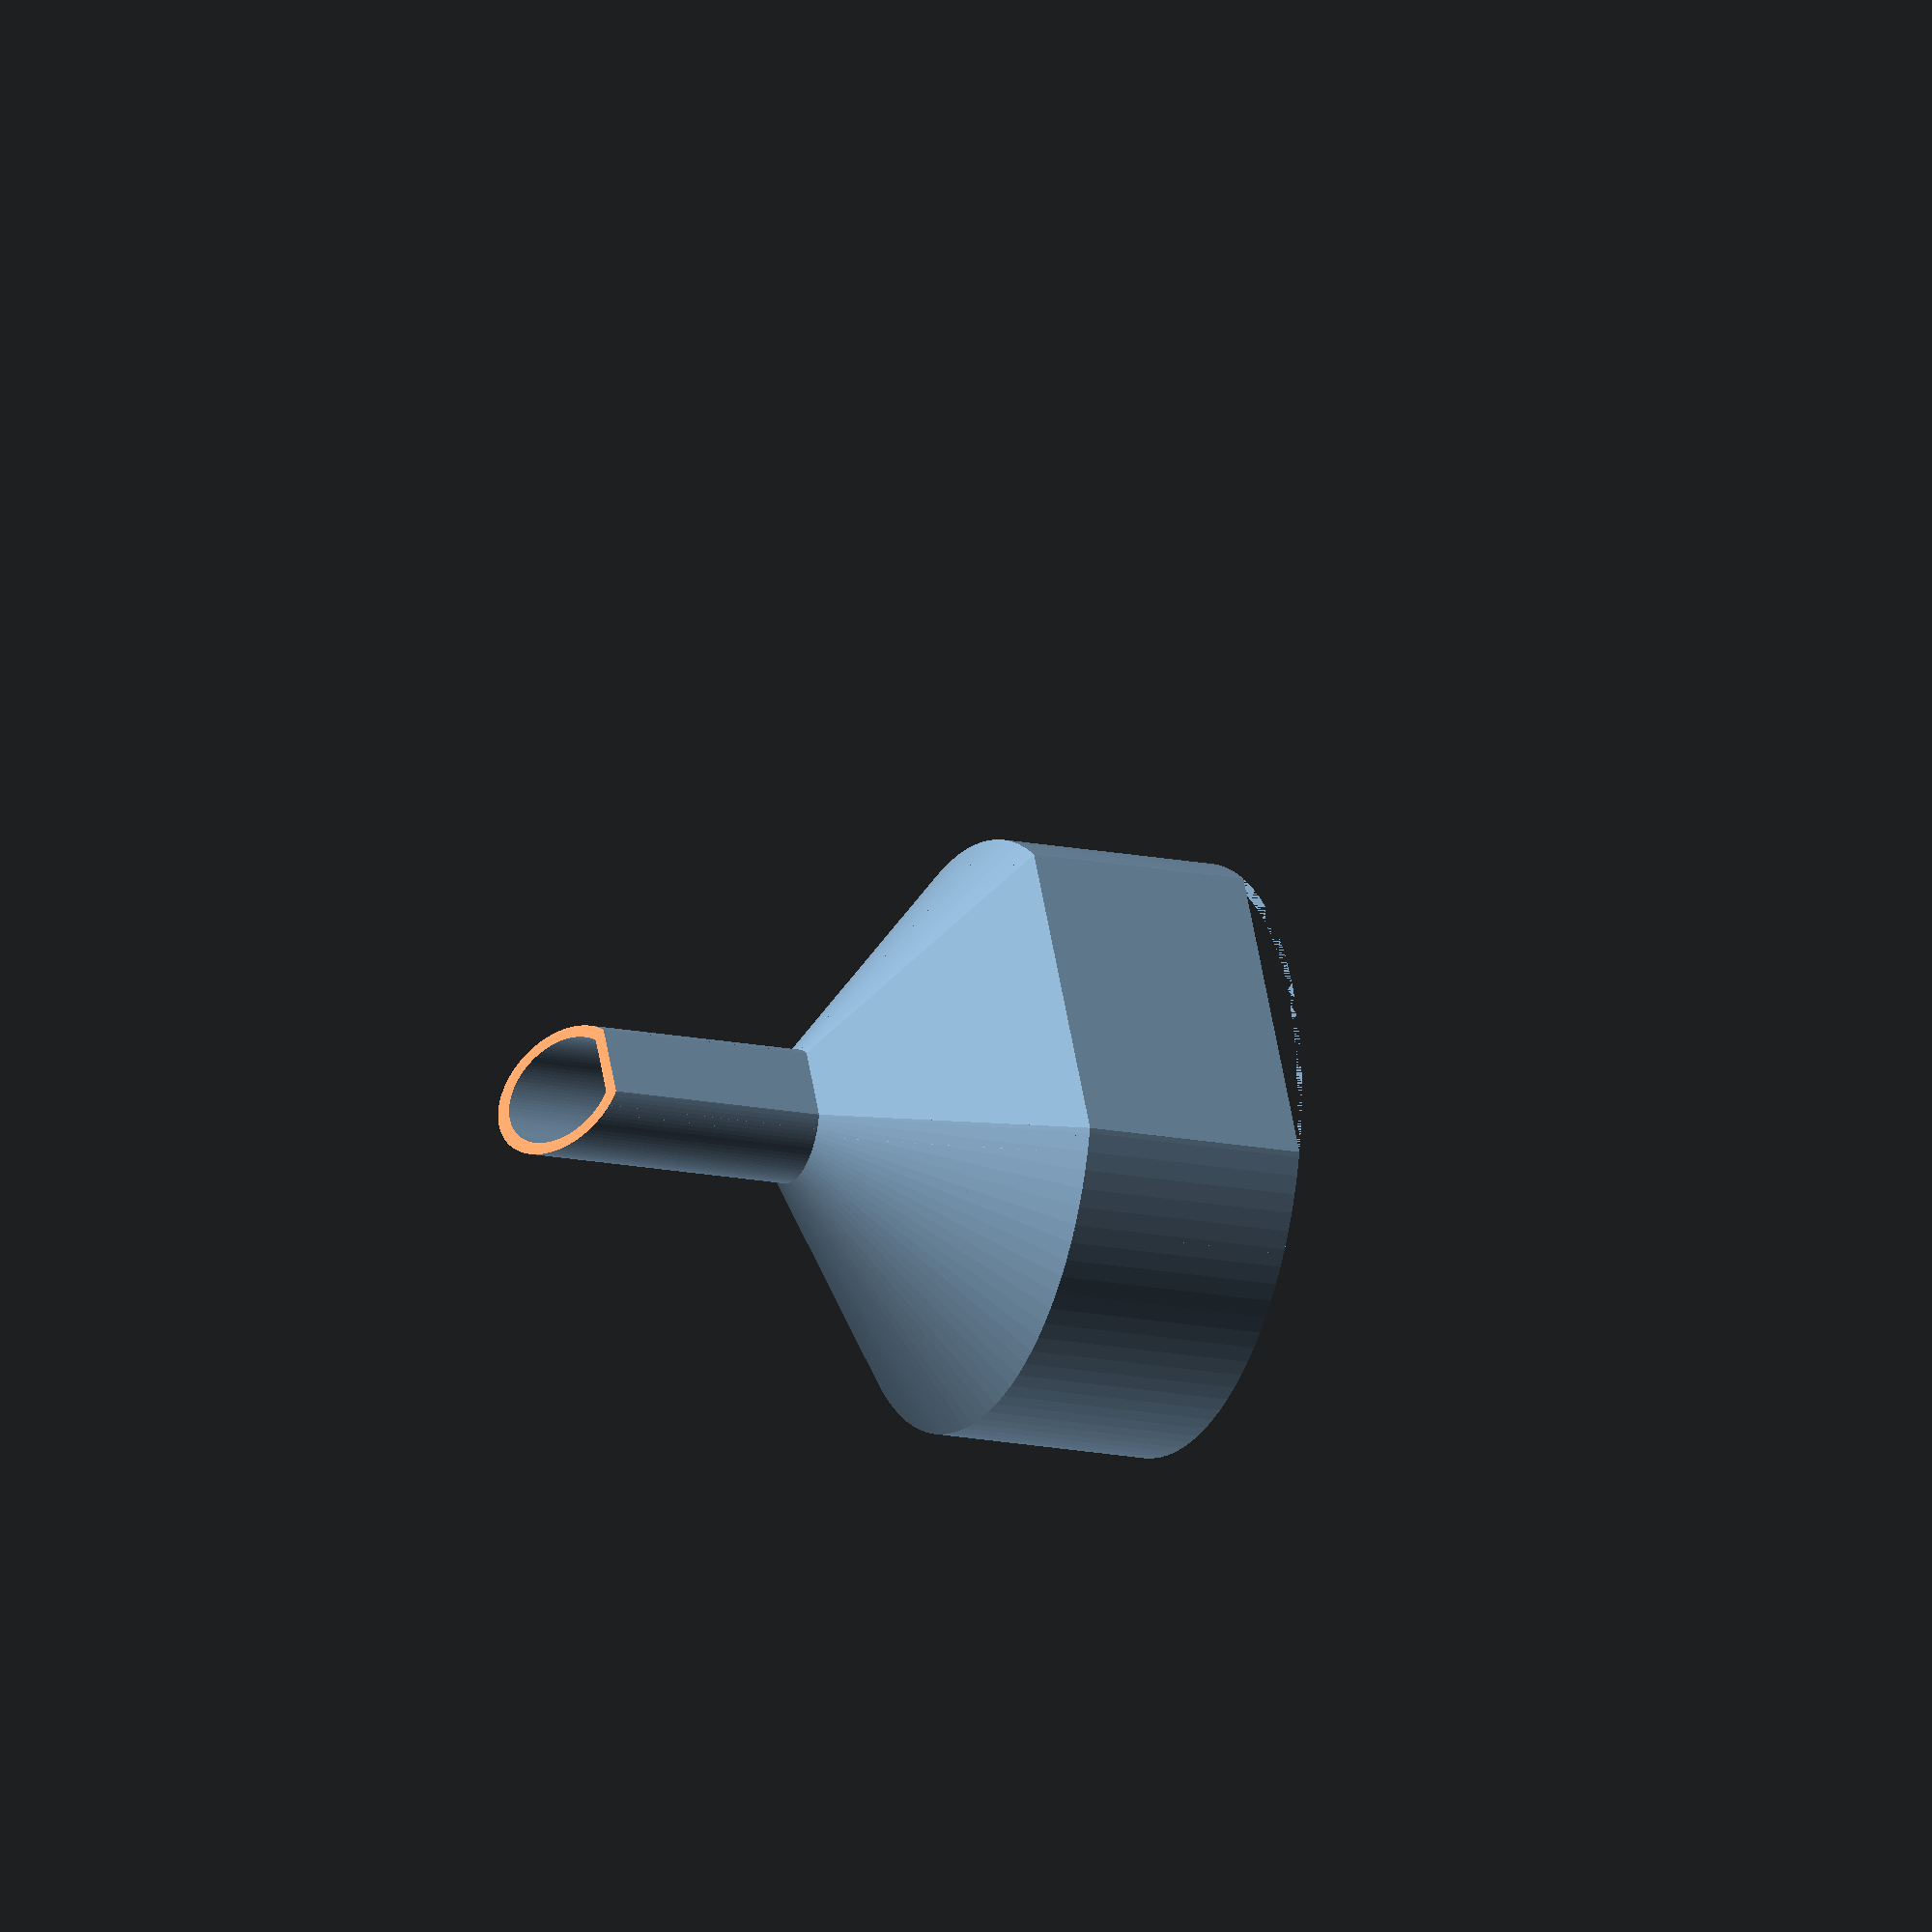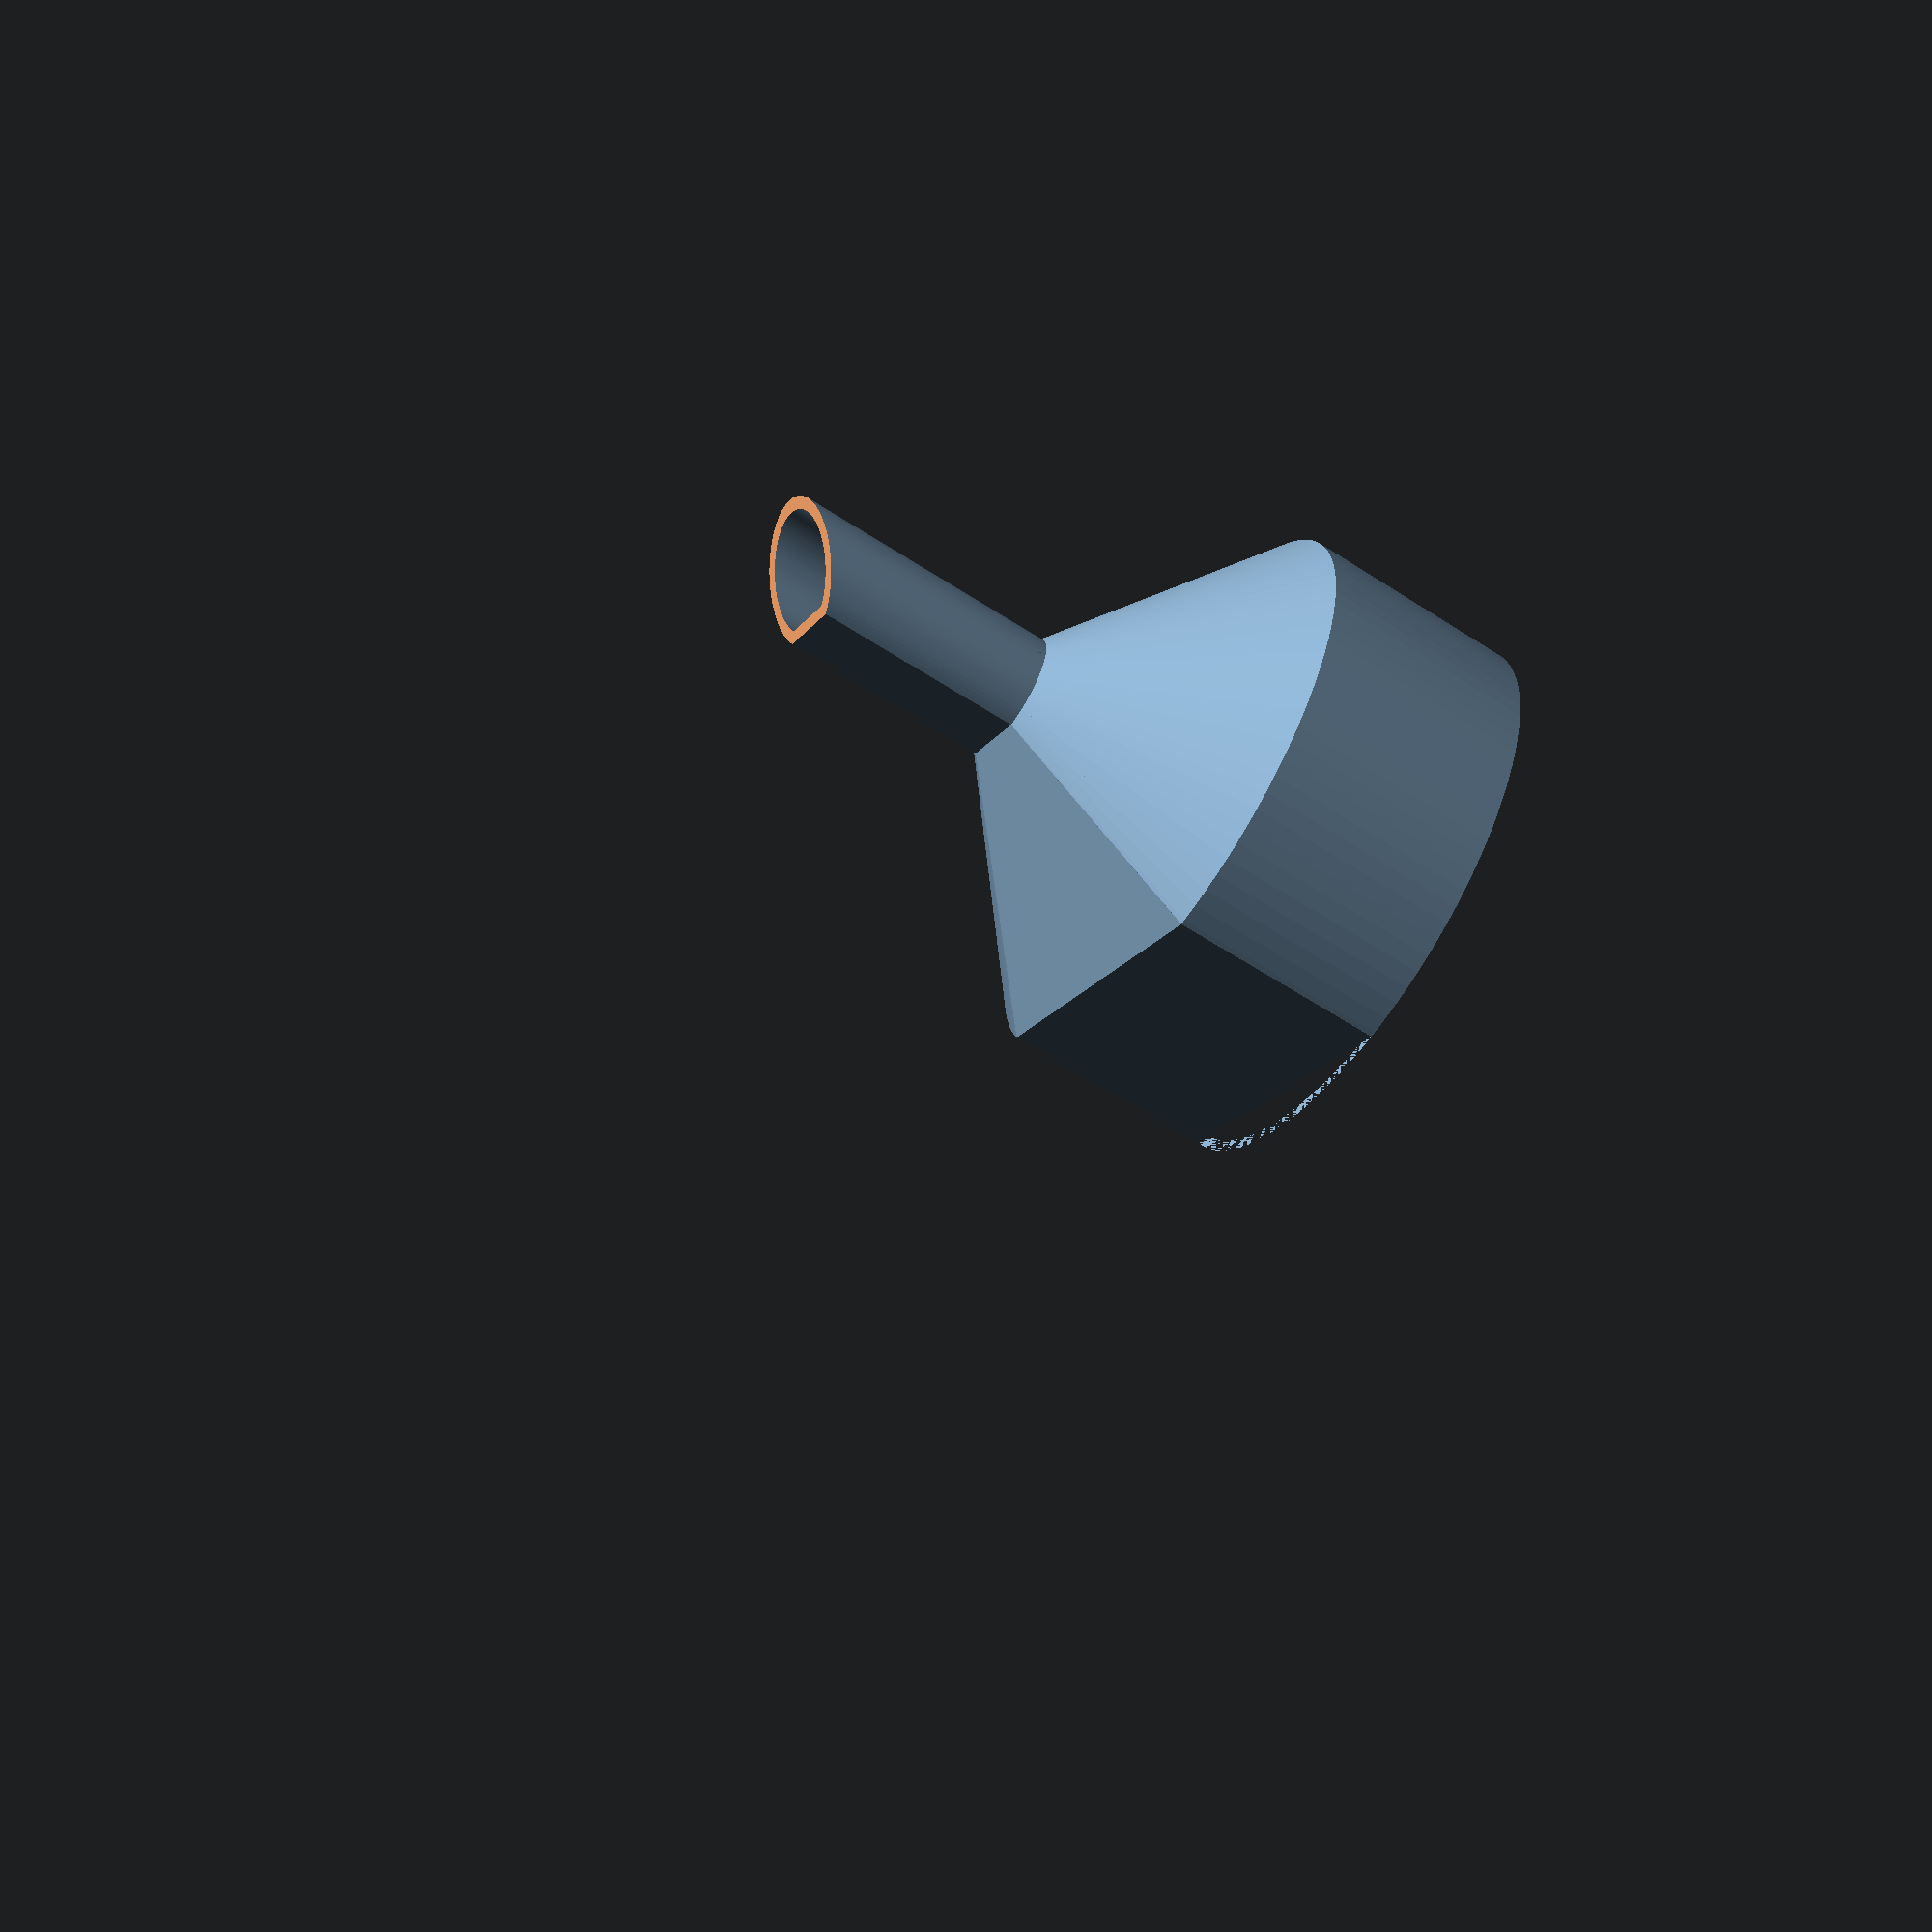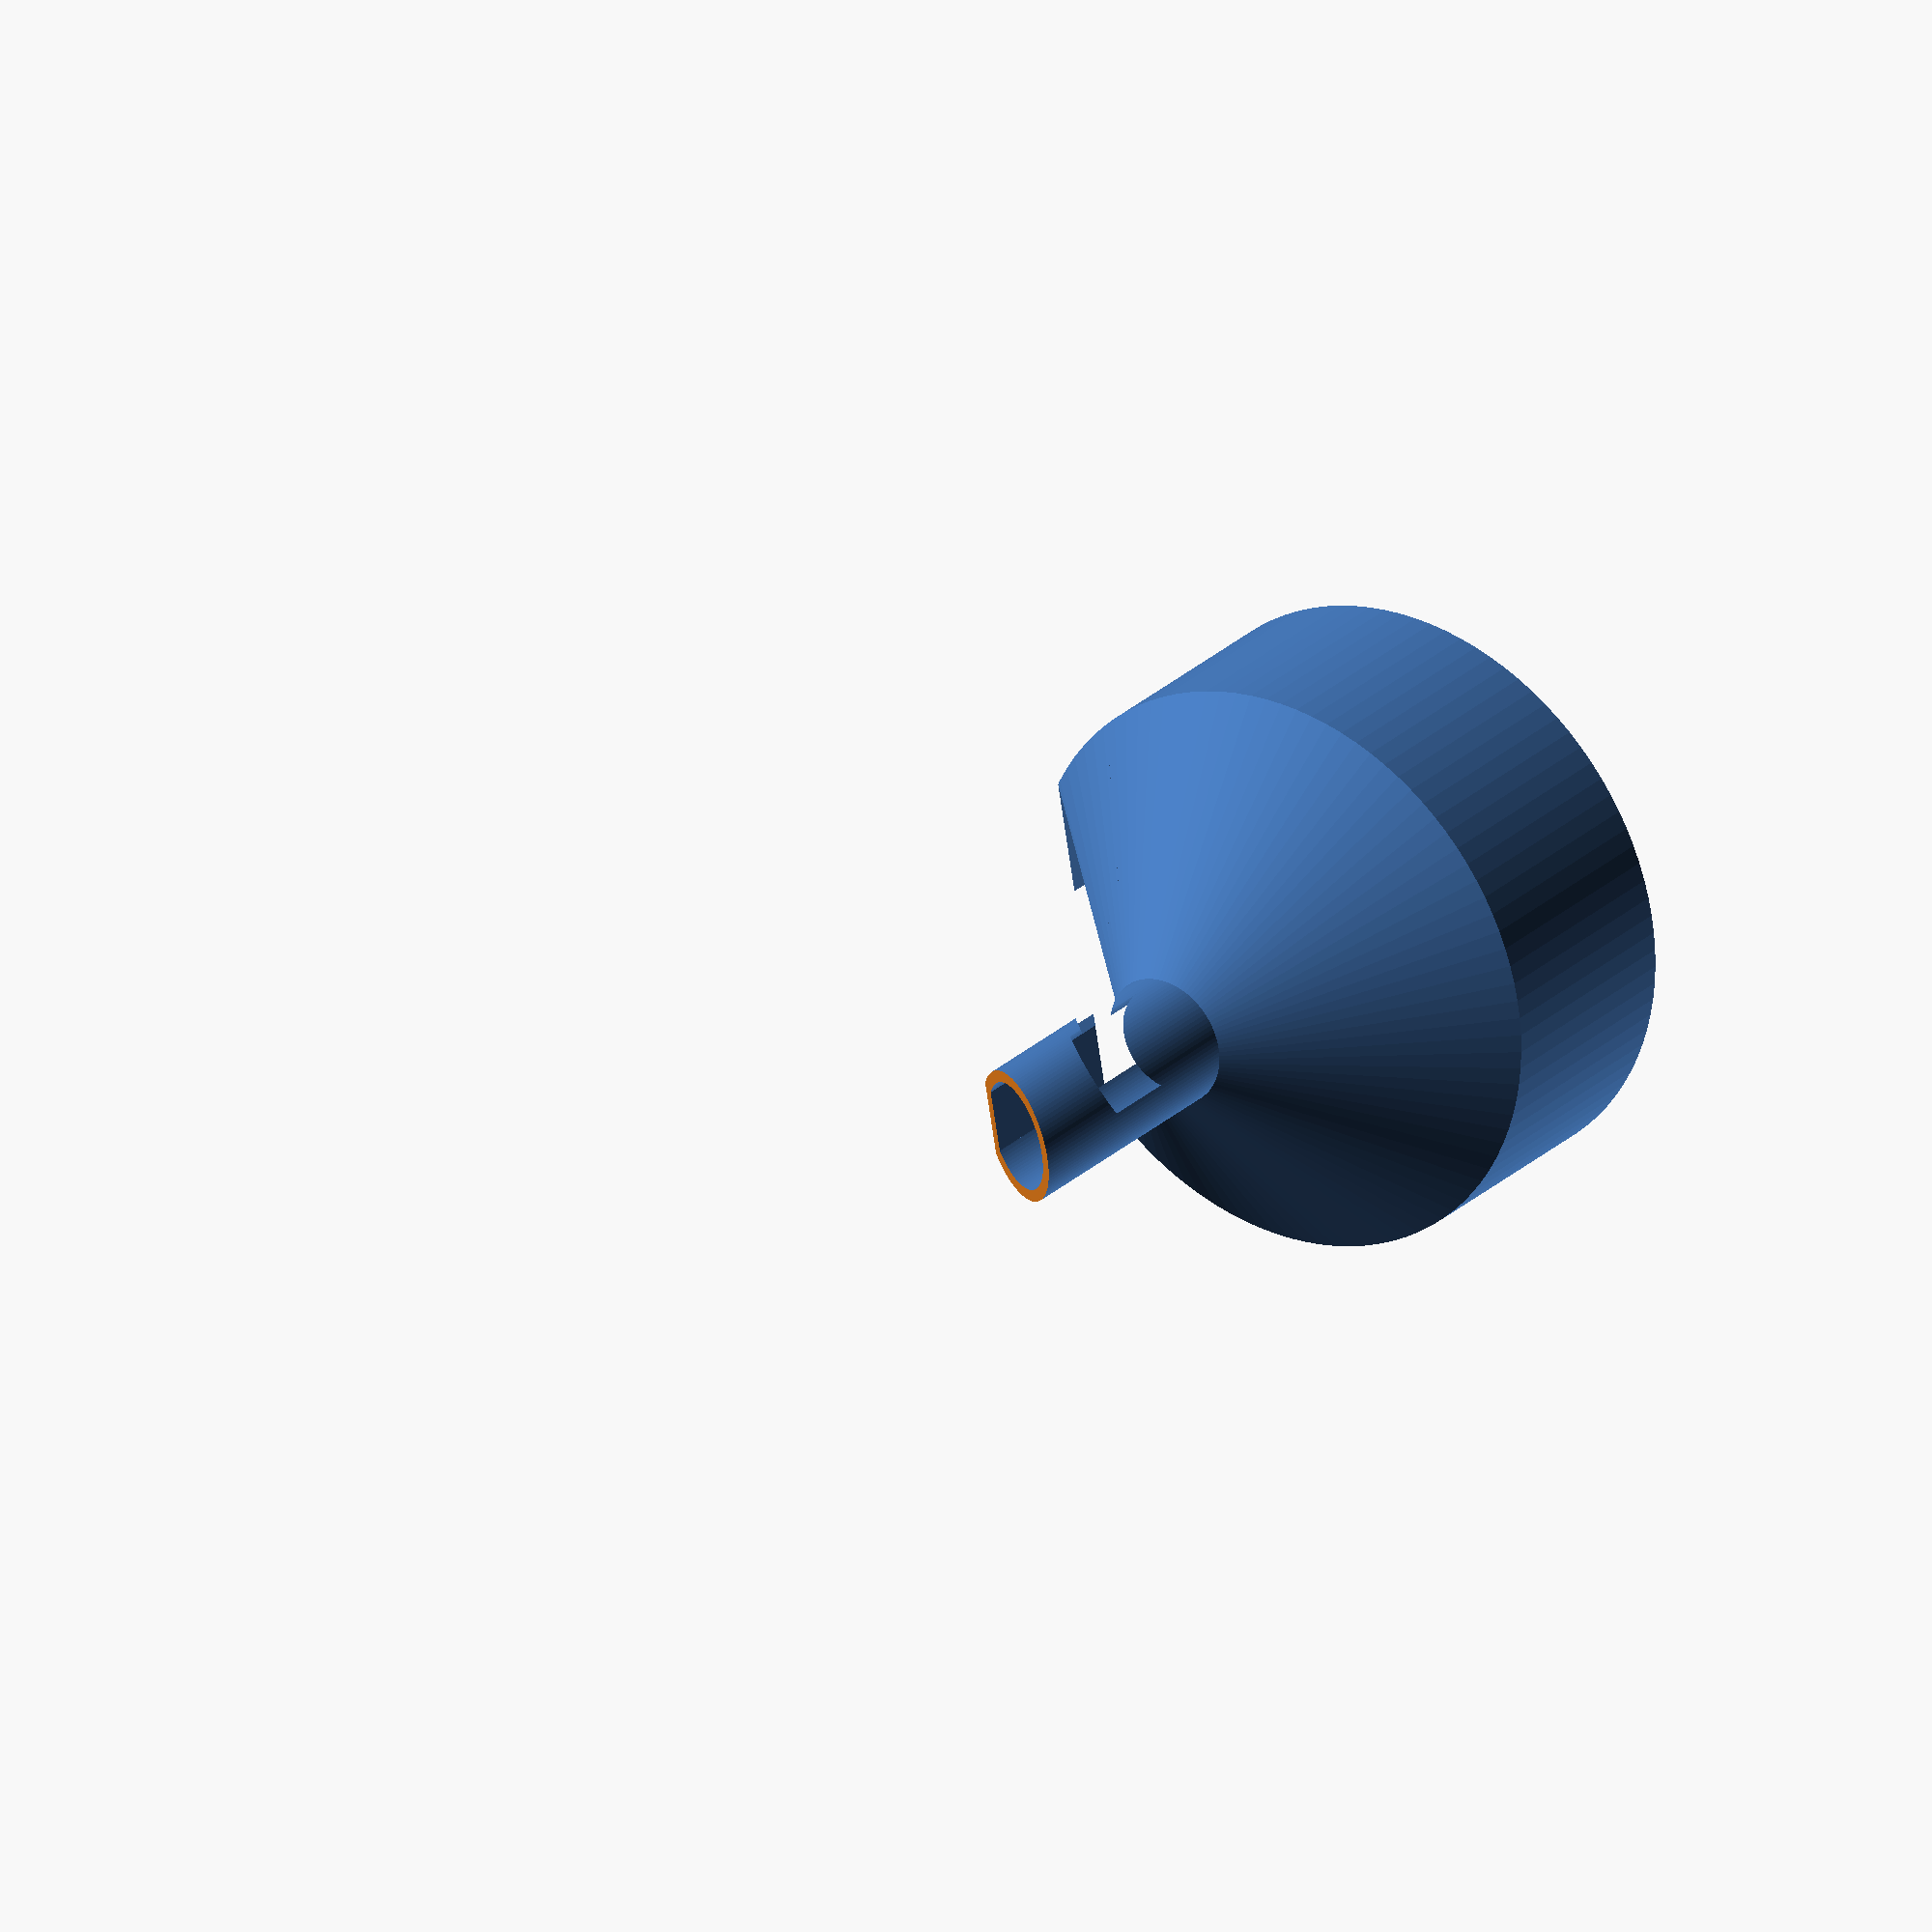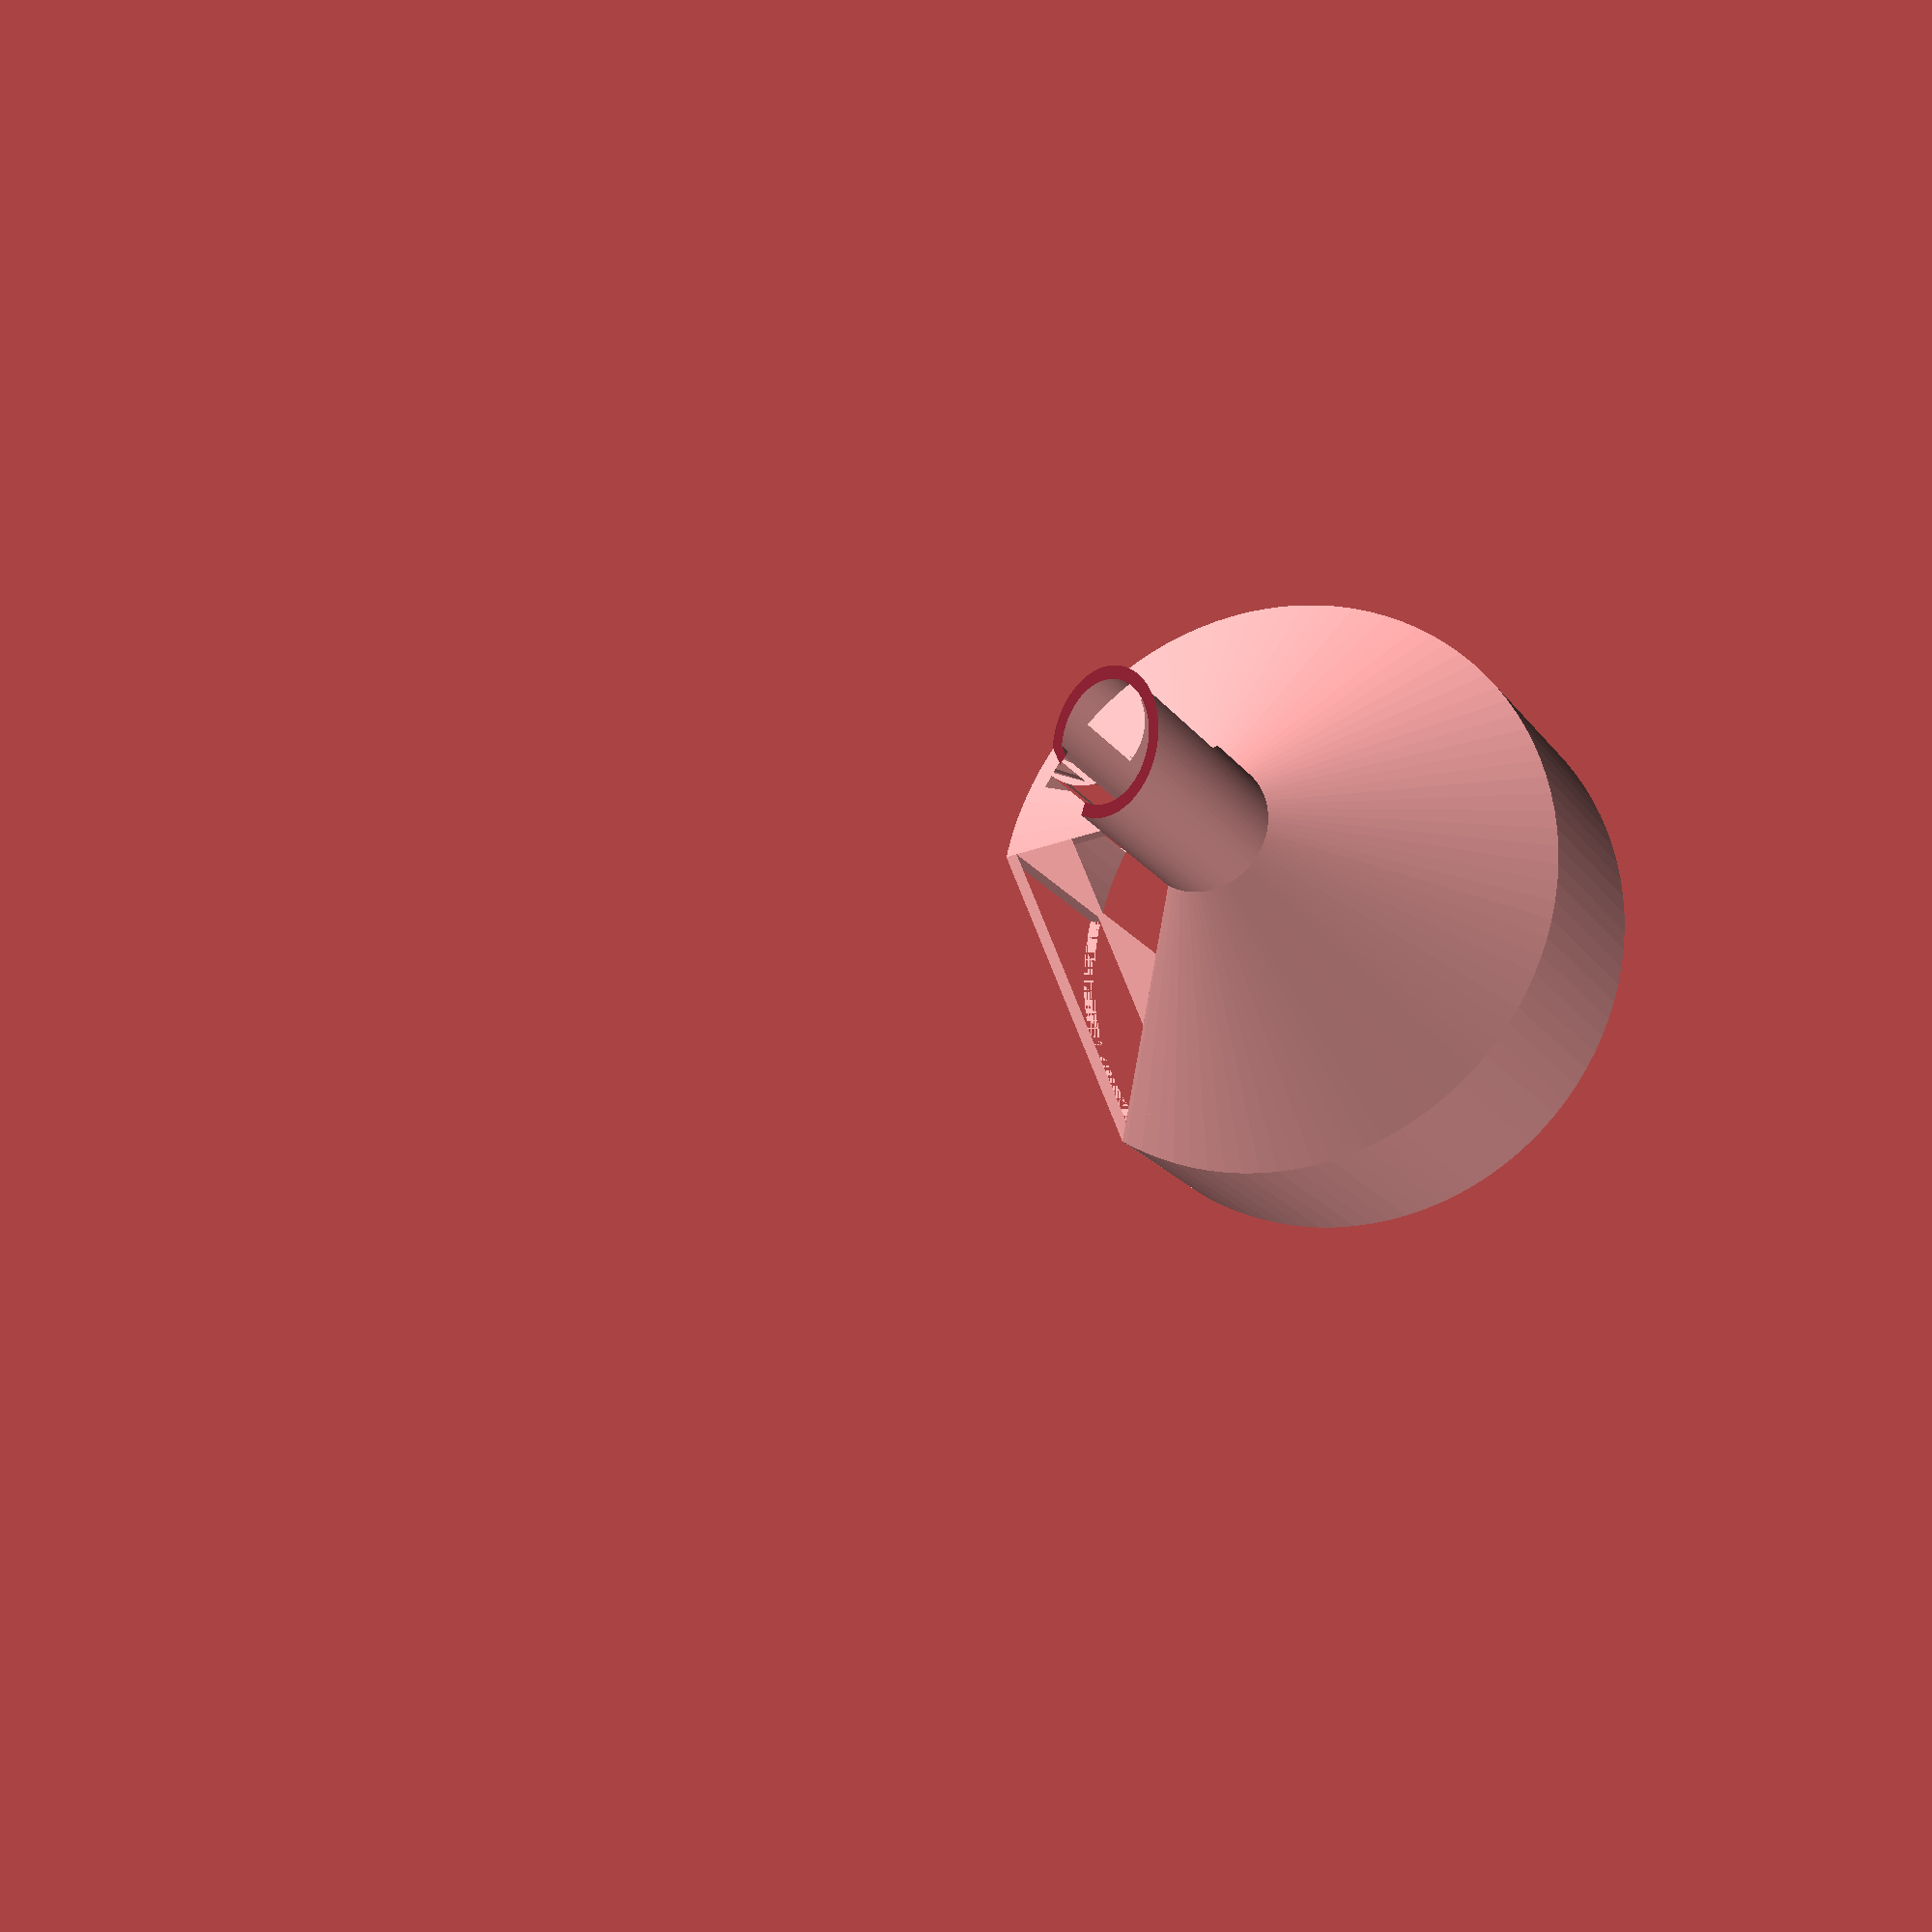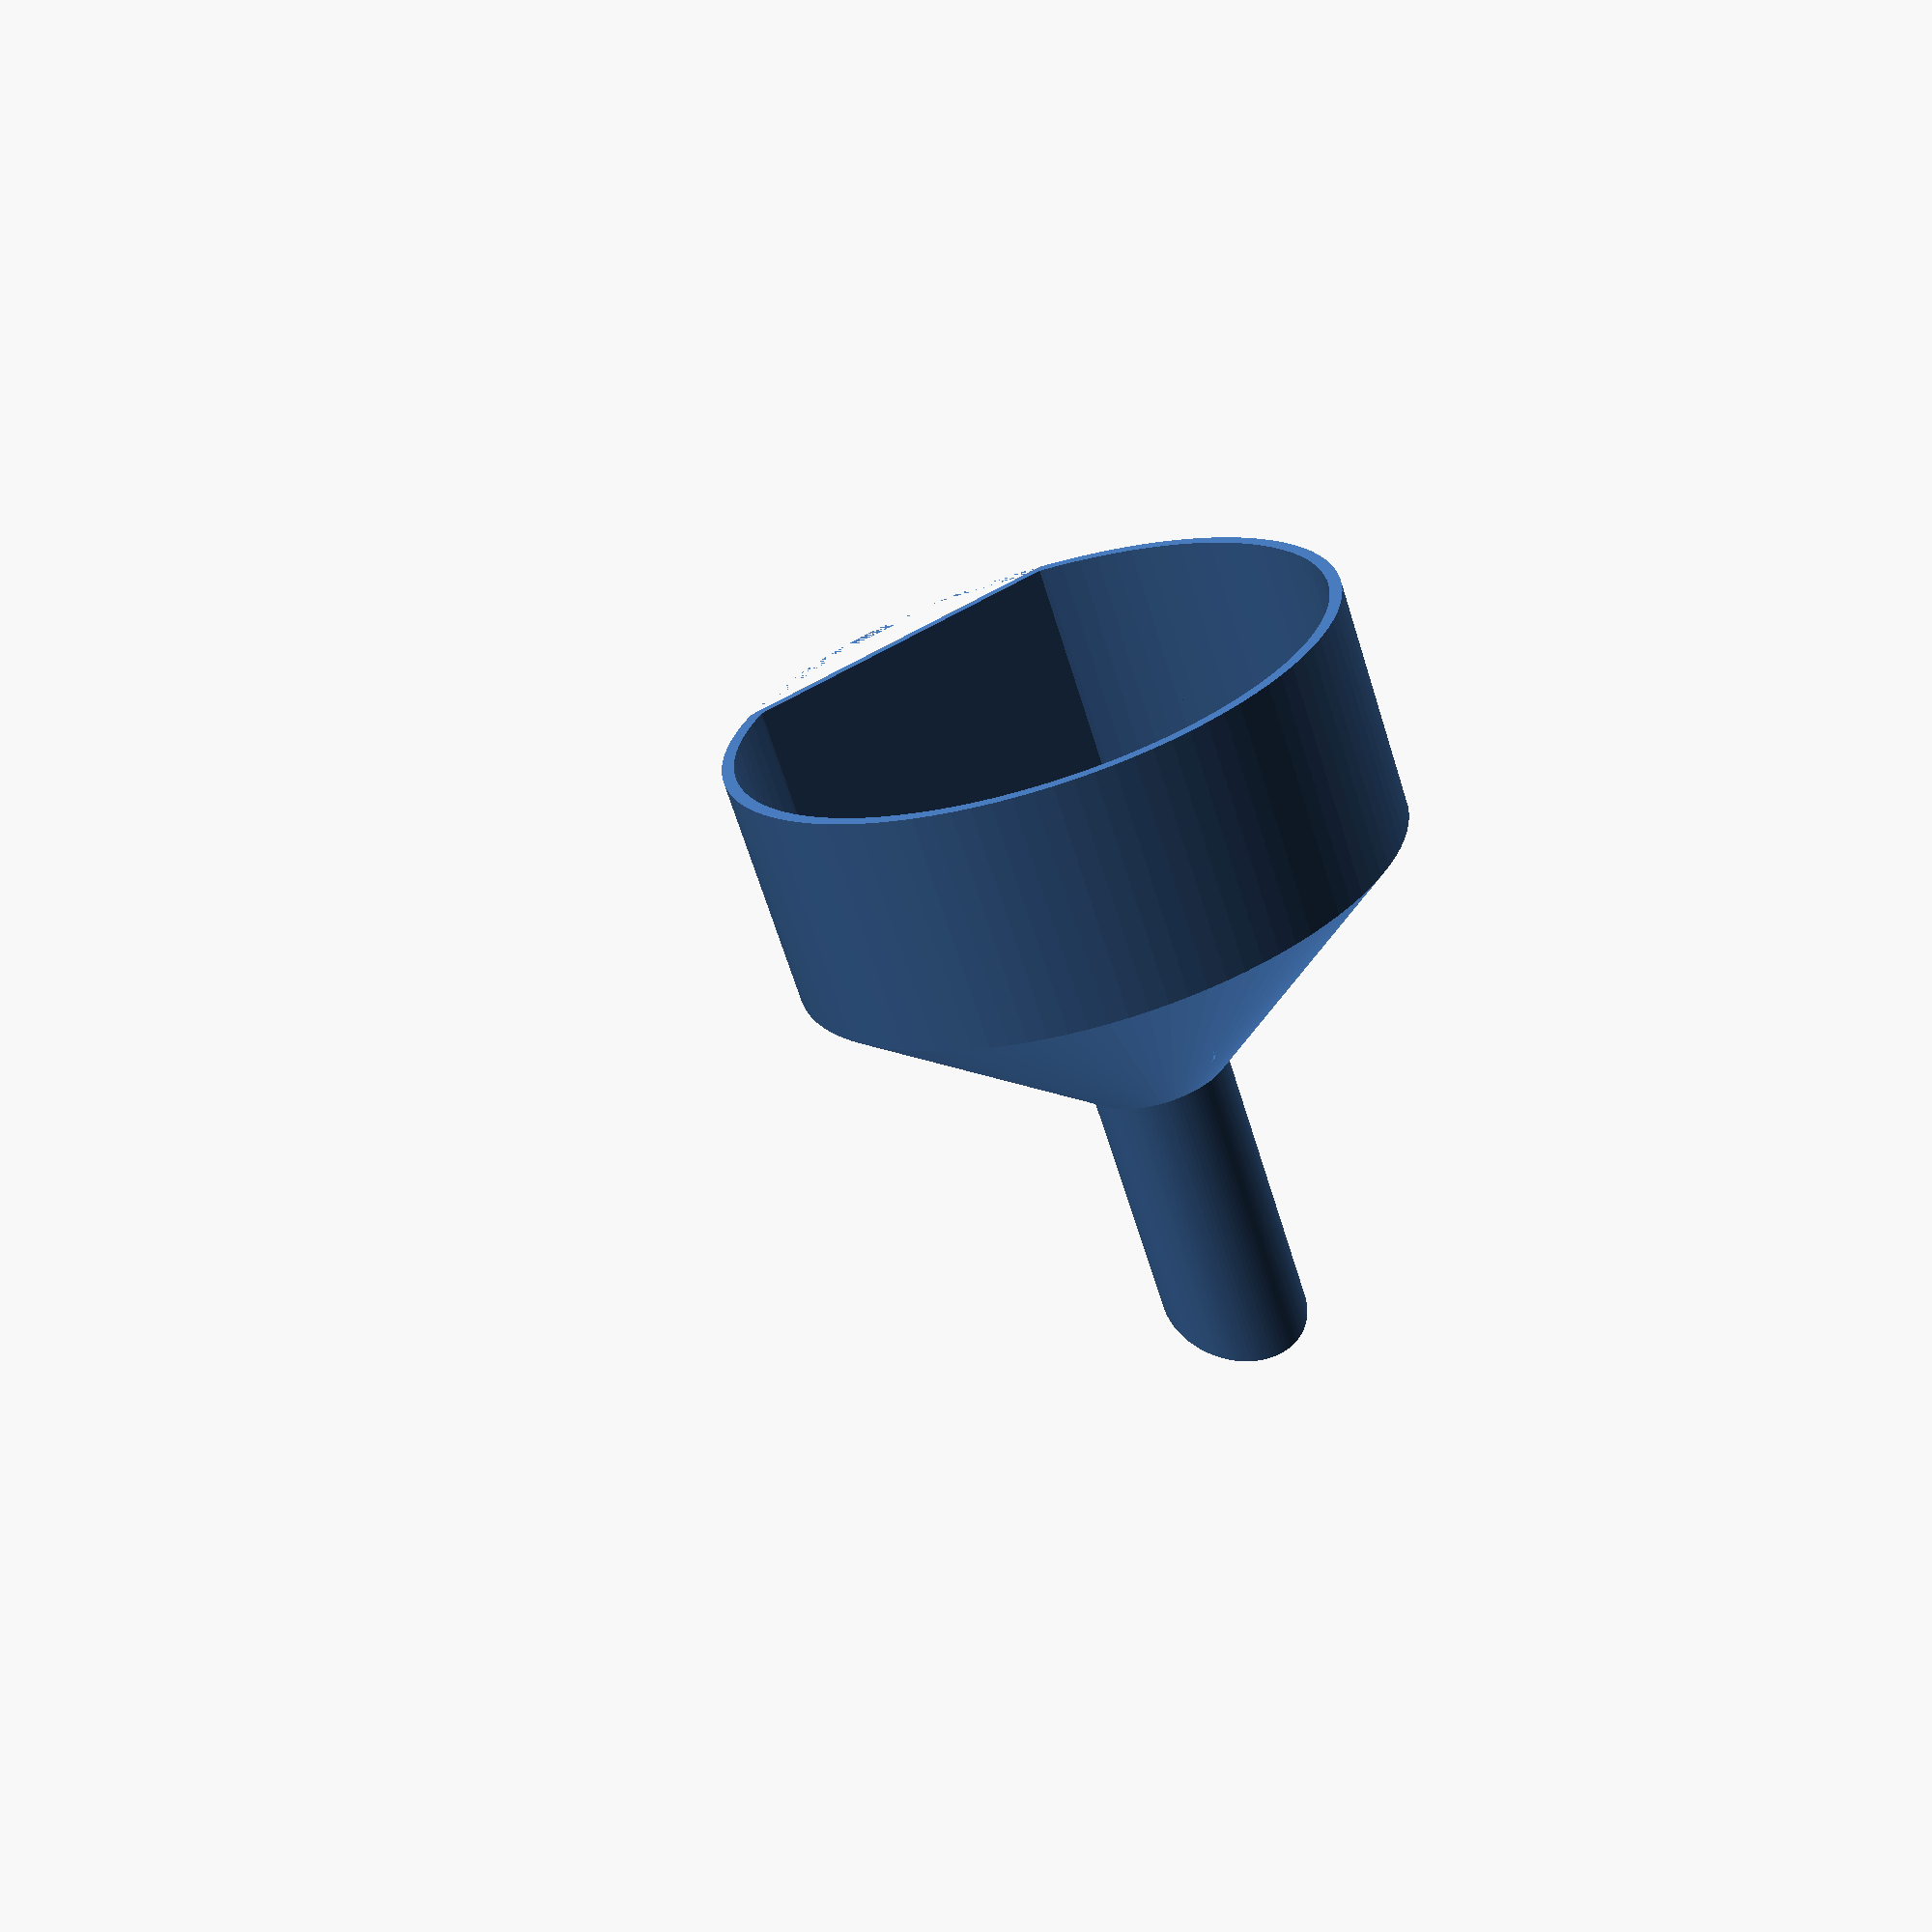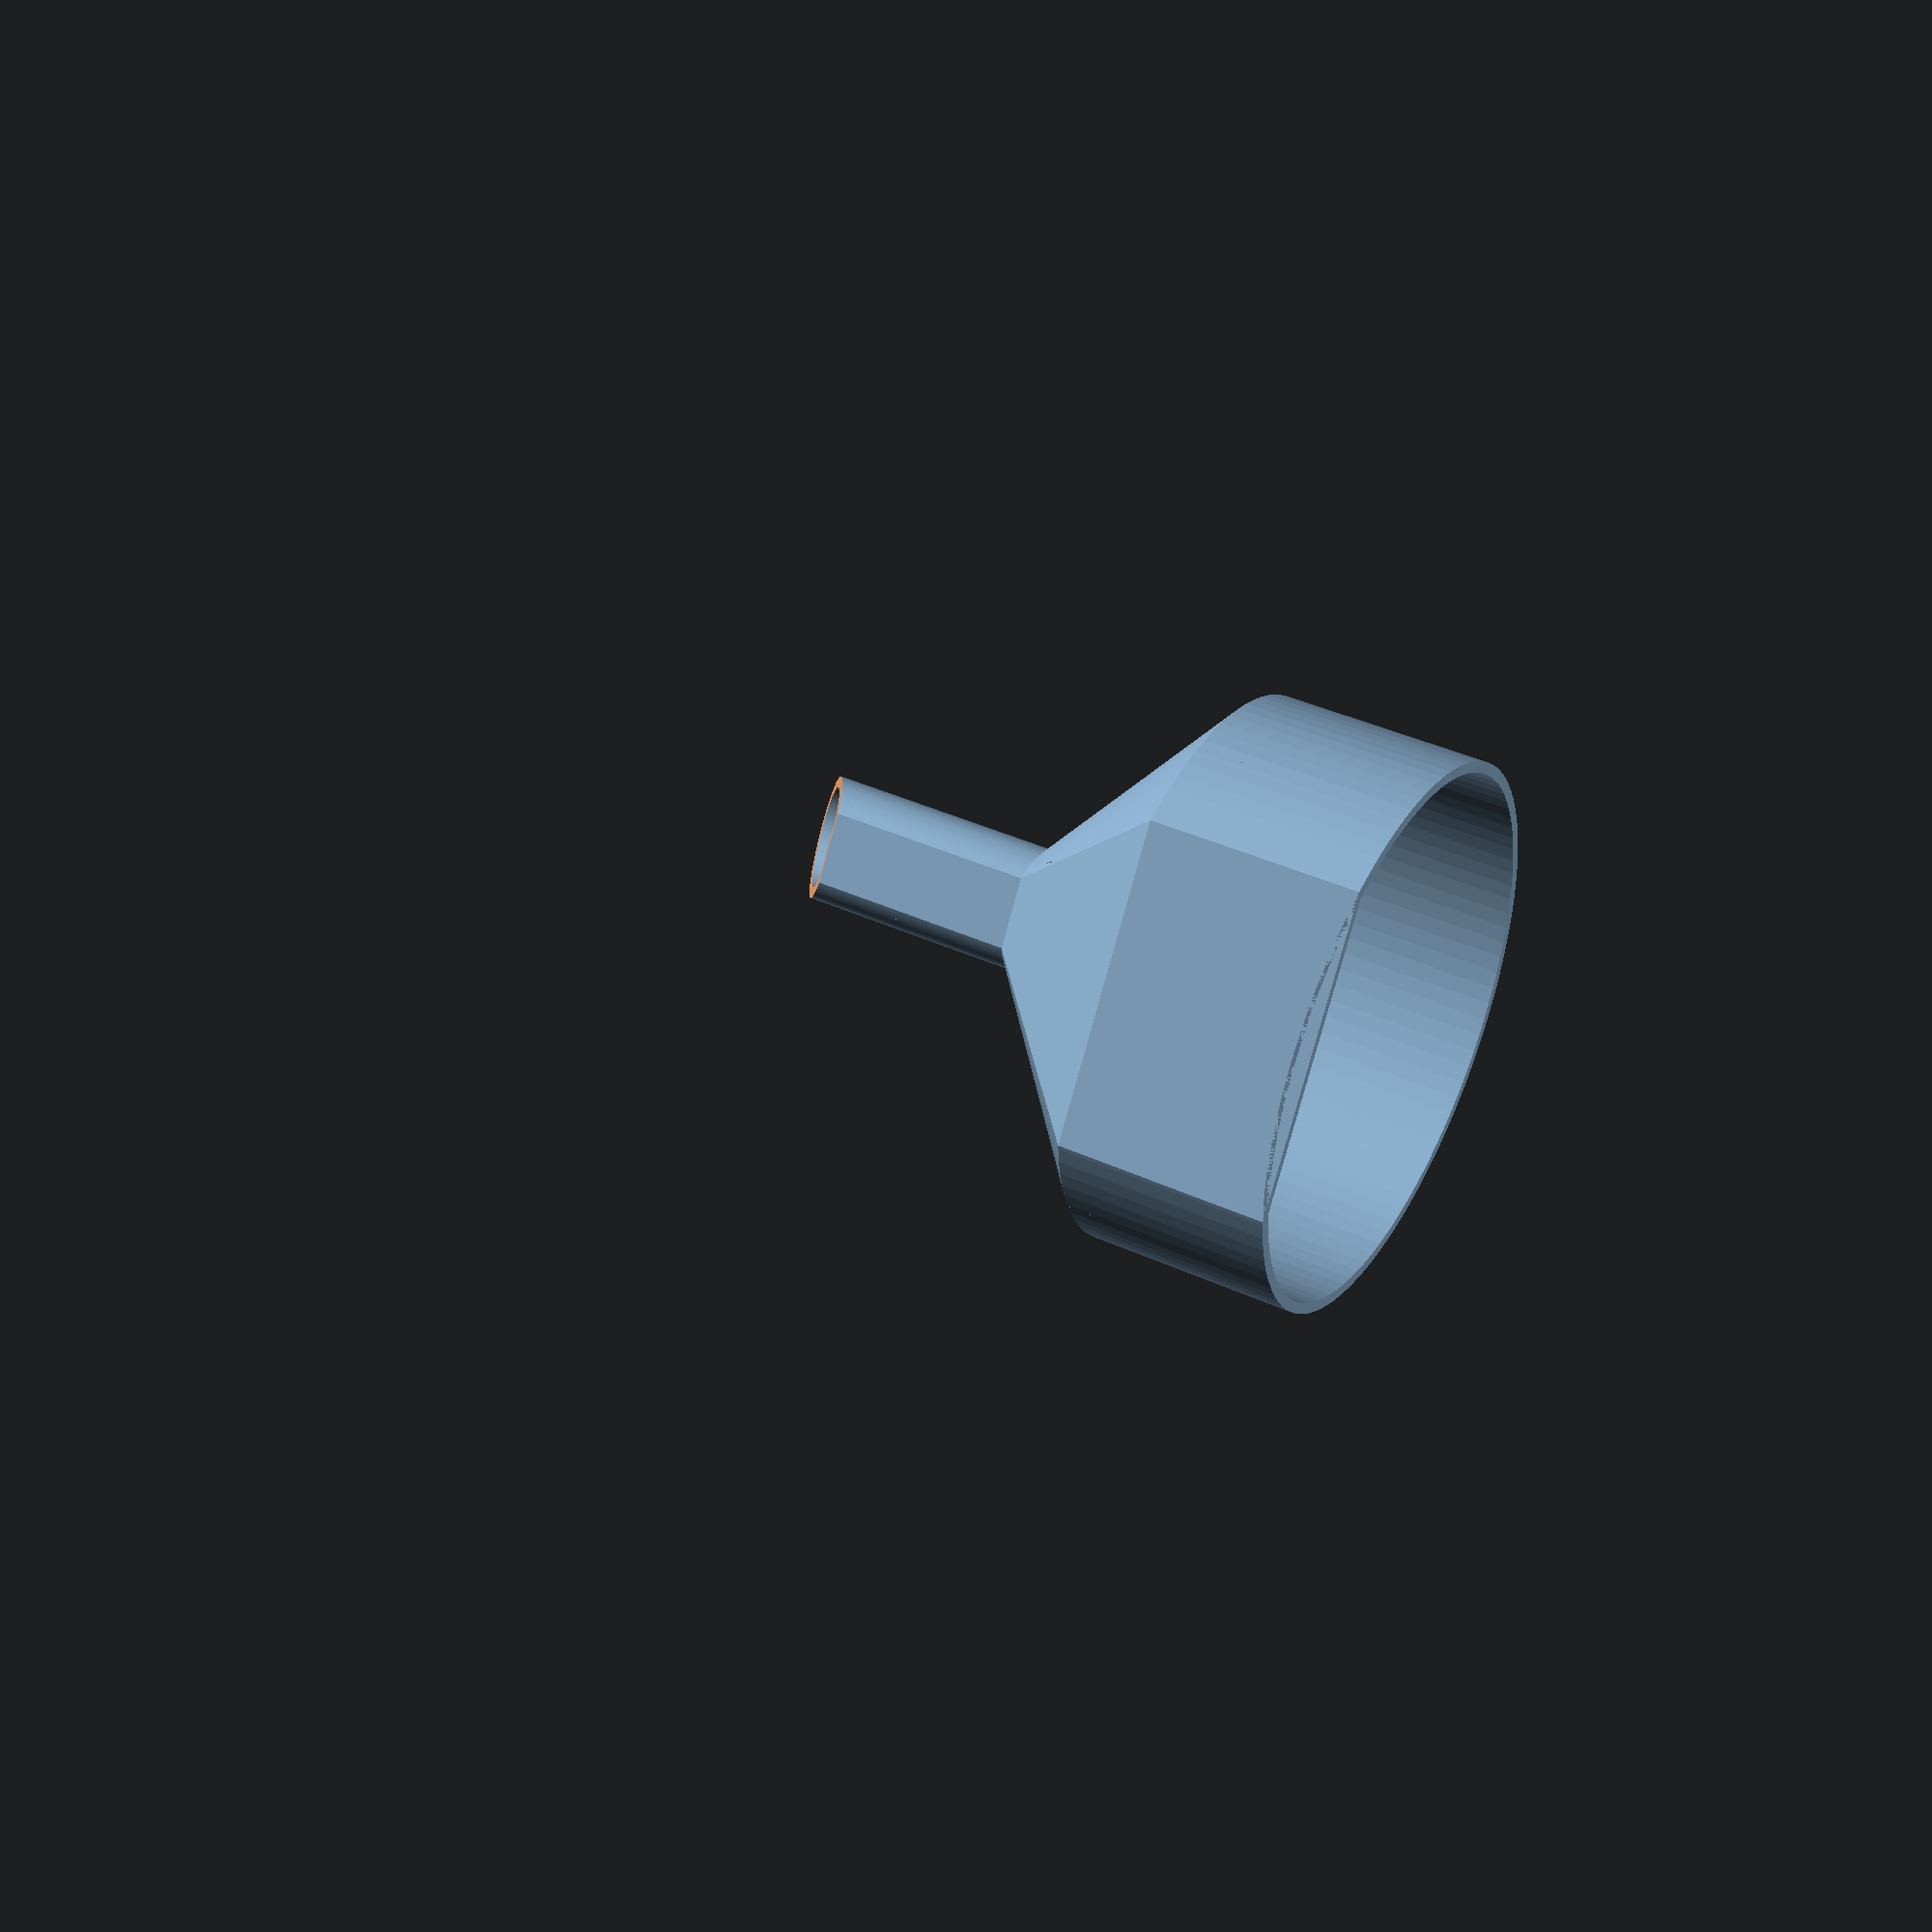
<openscad>
// - Outer diameter of the stem
StemOD = 18;
// - Length of stem
StemZ = 40;
// - Outer diameter of rim
RimOD = 80;
// - Height of rim
RimZ = 30;
// - Thickness of walls
T = 1.6;
// - Conical section slope angle
Slope = 40;

/* [Hidden] */
//Points given an inverted funnel
Z0  = 0;
OR0 = RimOD/2;
IR0 = OR0-T;
Z1  = RimZ;
Z2  = Z1+ (RimOD-StemOD)*0.5*tan(Slope);
echo(Z2);
Z3  = Z2+ StemZ;
OR3 = StemOD/2;
IR3 = OR3-T;

L = (OR0-IR3) / cos(Slope);
SliceAng=35;
Slice = 2*OR0*sin(SliceAng);

//rotate to put the layer start point in an ugly location.
rotate(SliceAng-90) 
difference() {
    union() {
        difference() {
            //main body
            rotate_extrude($fn=100) 
                TwoDProfile();
            //breather slice subtraction
            SliceBlock(SliceAng);
        }
        //breather slice addition
        intersection() {
            scale([cos(SliceAng),1,1])
                rotate([90,0])
                    linear_extrude(Slice, center=true)
                        TwoDProfile();
            SliceBlock(SliceAng);
        }
    }
    //tapered tip
    translate([-OR3, -RimOD/2, Z3])
        rotate([0,30,0])
            cube(RimOD);
}

module TwoDProfile() {
    //rim
    translate([IR0,0])
        square([T, Z1]);
    //stem
    translate([IR3, Z2])
        square([T, Z3-Z2]);
    //cone
    difference() {
        translate([IR3, Z2])
        rotate(-Slope-90)
        mirror()
            square([T,L]);
        translate([OR0,0])
            square([2*T, Z3]);
    }
}

module SliceBlock(a=40) {
    intersection() {
        rotate(-a) cube(Z3);
        rotate(a-90) cube(Z3);
    }
}

echo(str("FileName: Funnel",StemOD,"x",RimOD));


</openscad>
<views>
elev=14.7 azim=281.7 roll=65.6 proj=o view=wireframe
elev=240.7 azim=248.5 roll=123.6 proj=p view=solid
elev=152.7 azim=294.9 roll=144.3 proj=o view=solid
elev=197.8 azim=283.5 roll=156.4 proj=p view=solid
elev=66.7 azim=247.2 roll=197.4 proj=p view=solid
elev=320.1 azim=272.7 roll=119.5 proj=p view=solid
</views>
